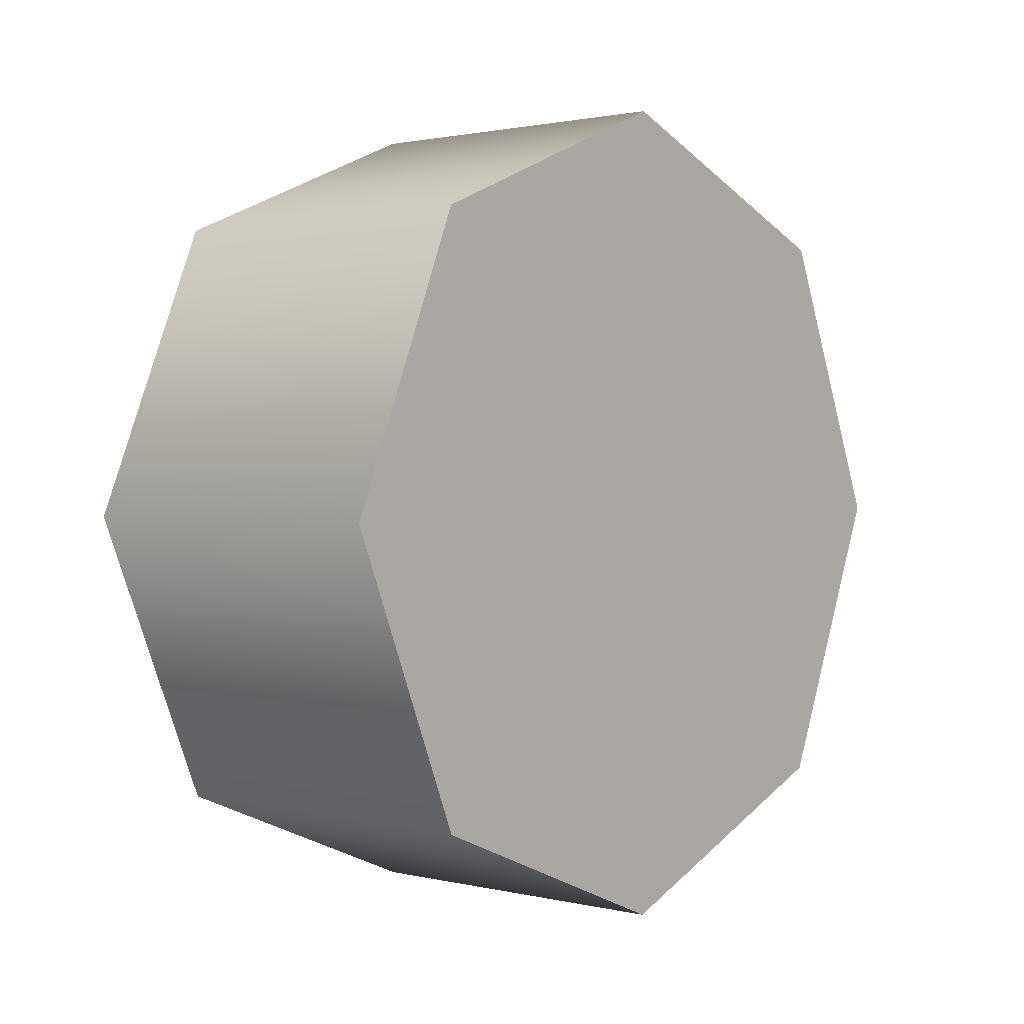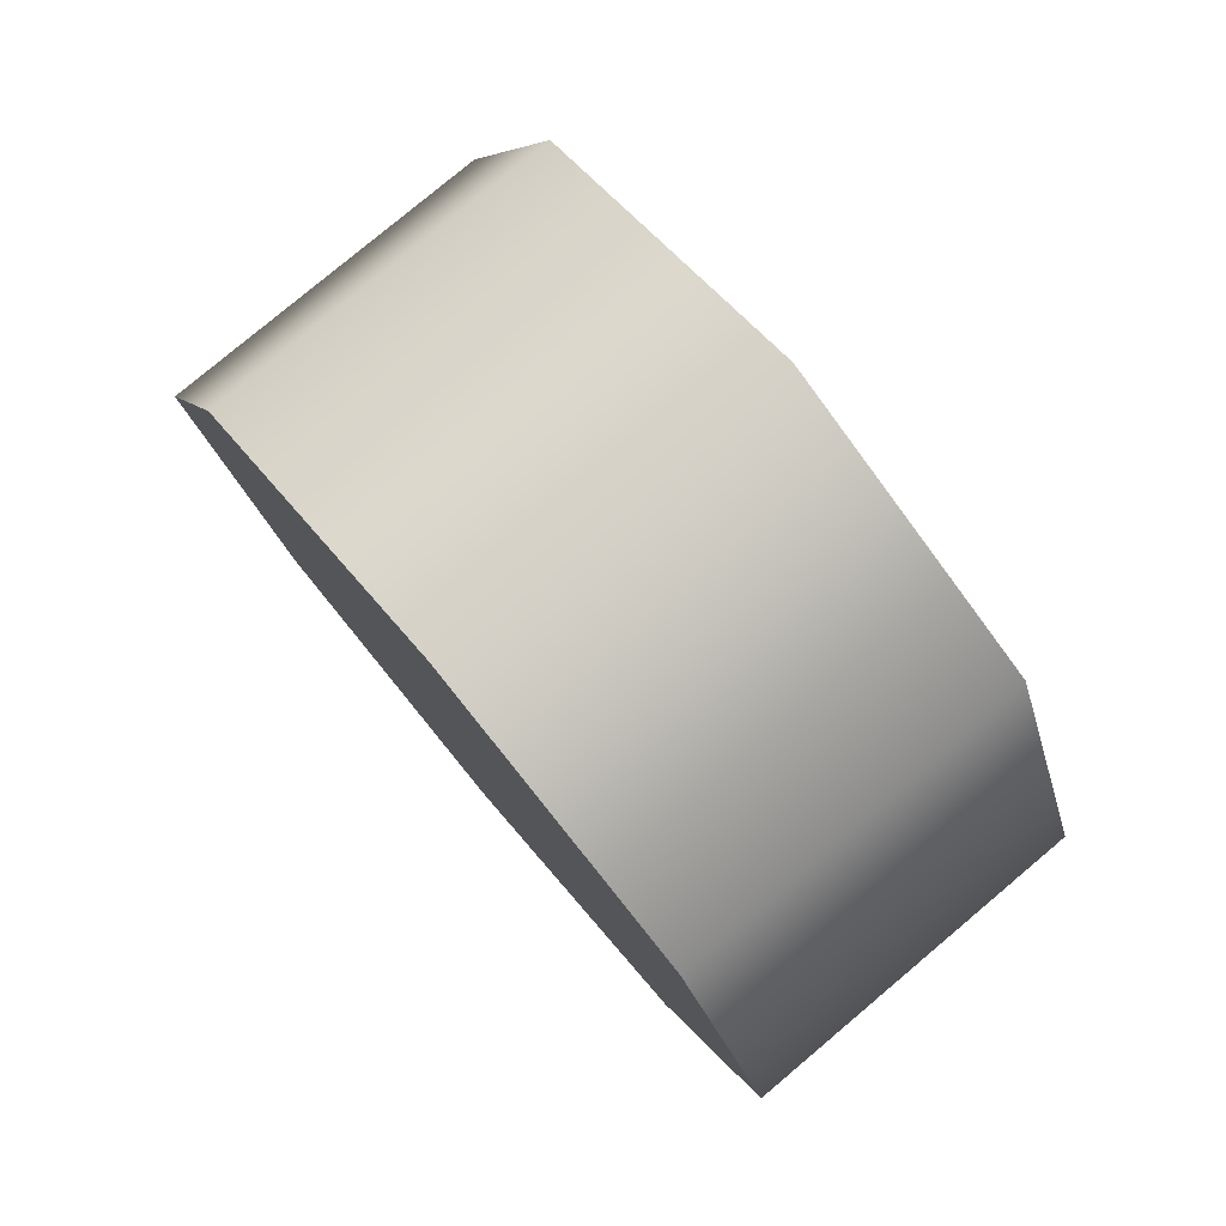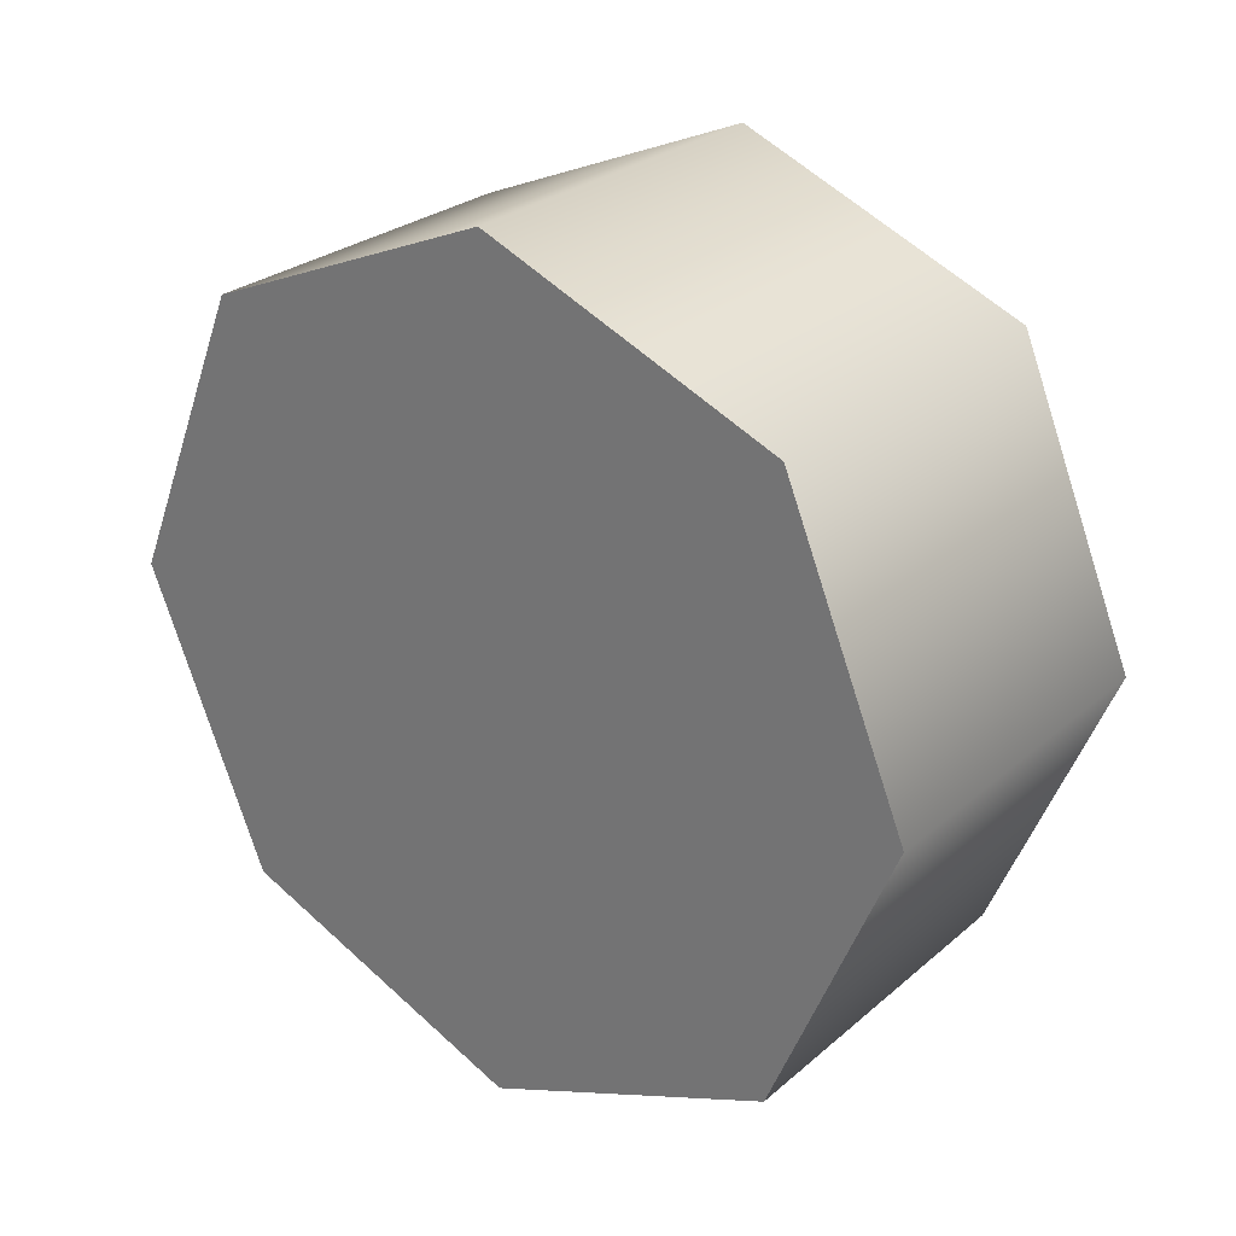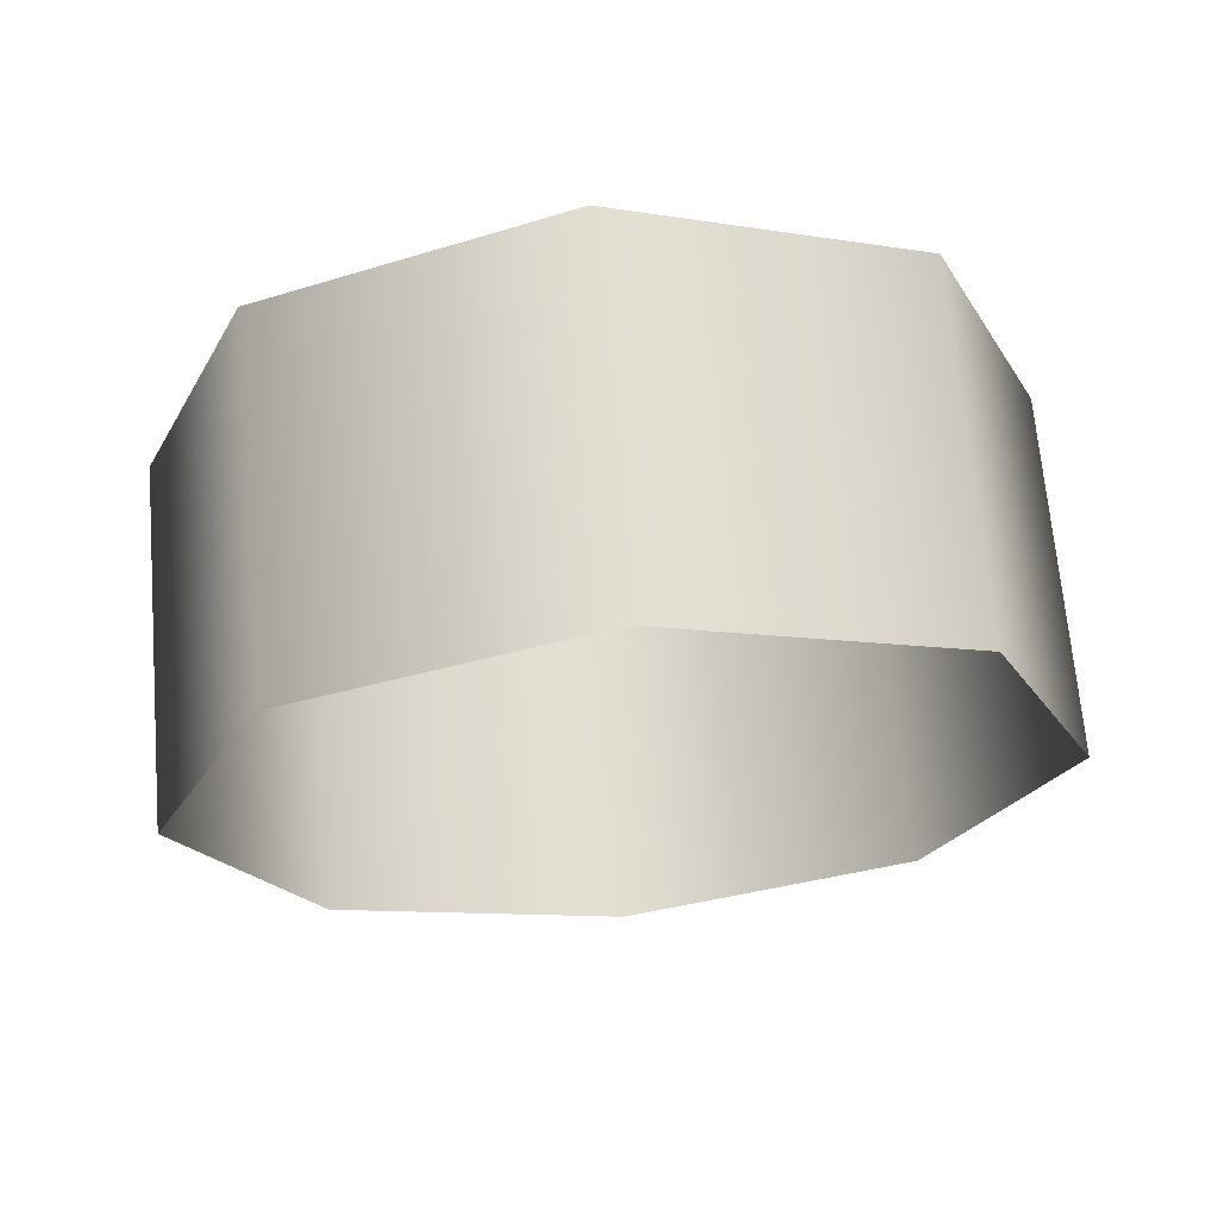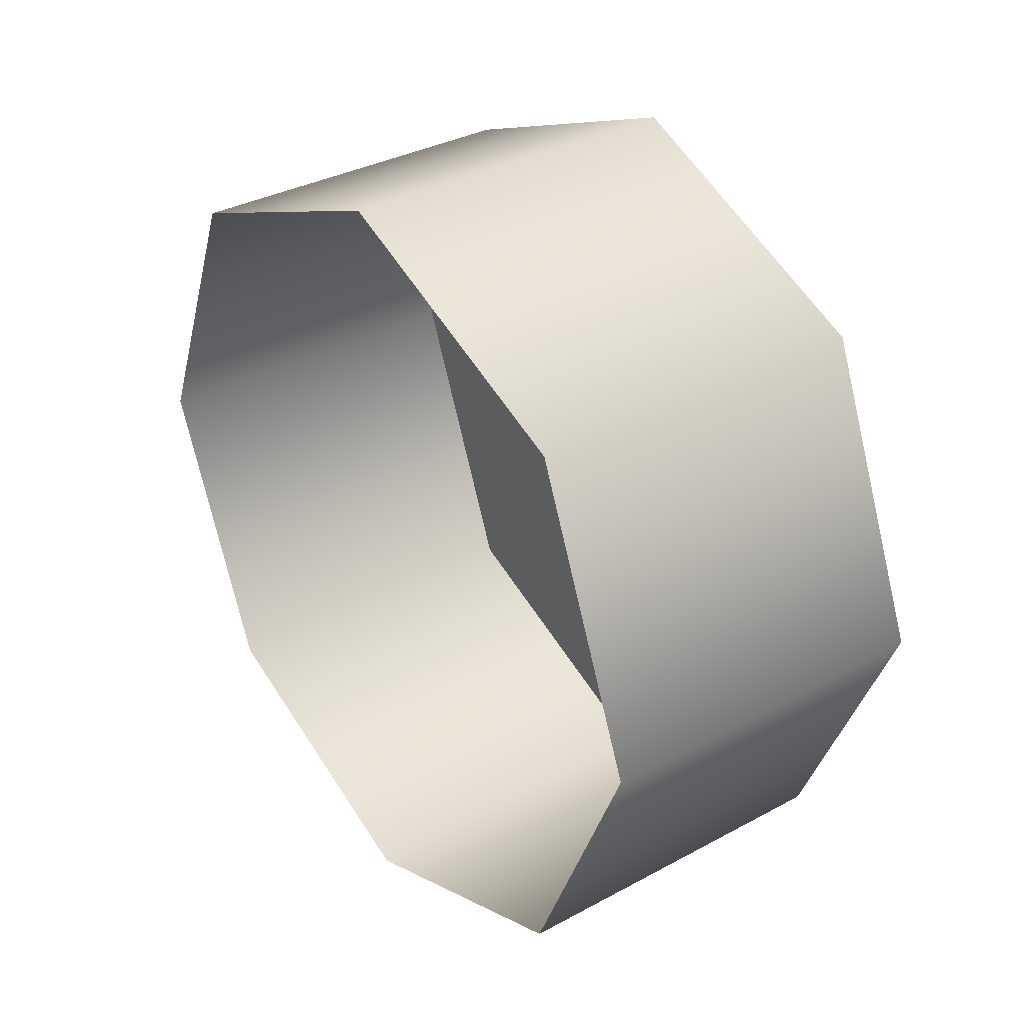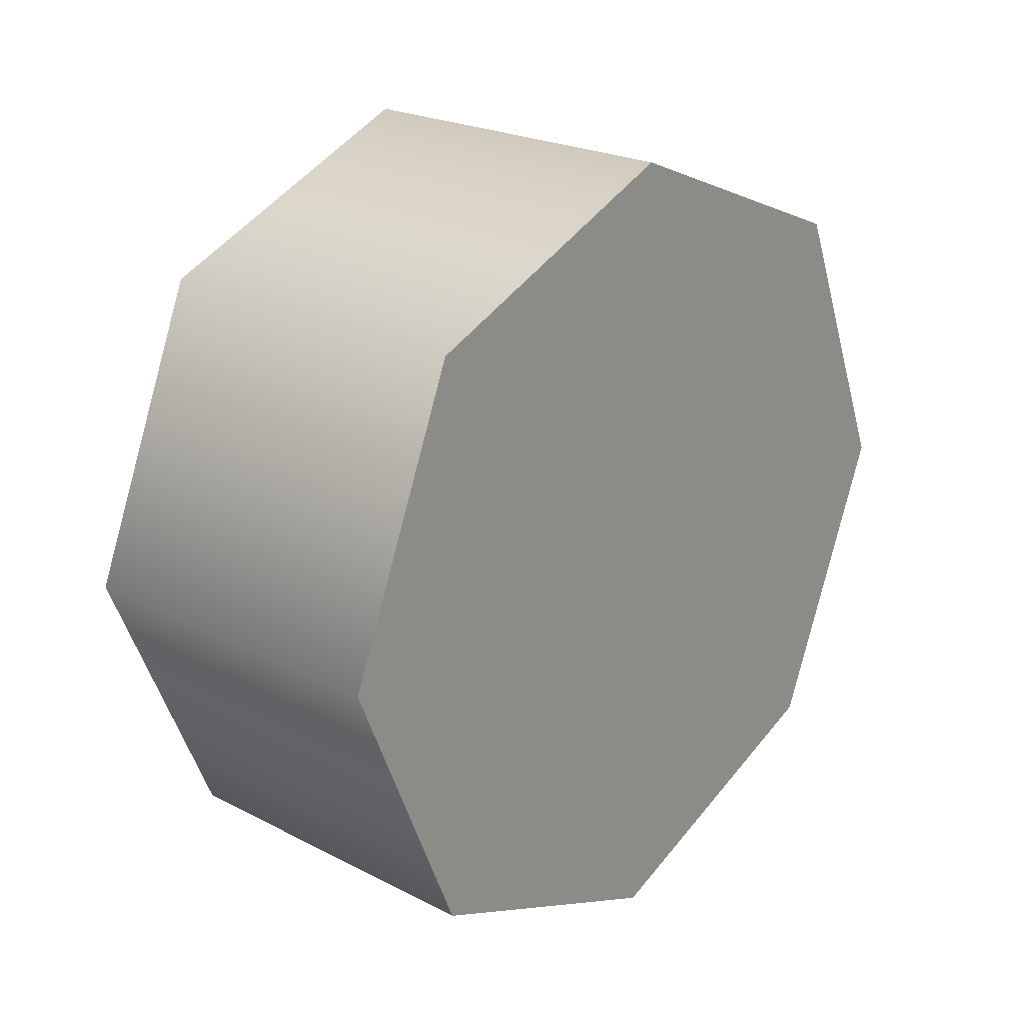
<metadata>
{"format":"obj","ext":"obj","renderer":"f3d","projection":"perspective","resolution":1024,"background":"white","views":[{"elev":1.4,"azim":40.8,"up":"+Z"},{"elev":79.3,"azim":140.0,"up":"+Z"},{"elev":27.0,"azim":127.7,"up":"+Y"},{"elev":68.3,"azim":-94.9,"up":"+Y"},{"elev":34.4,"azim":-36.1,"up":"+Y"},{"elev":22.9,"azim":41.3,"up":"+Y"}]}
</metadata>
<code>
v 0.8849 0.1082 0.9335
v 0.8849 0.07541 1.013
v 0.9813 0.1082 0.9335
v 0.9813 0.07541 1.013
v 0.8849 0.07541 0.8544
v 0.9813 0.07541 0.8544
v 0.8849 -0.003708 0.8216
v 0.9813 -0.003708 0.8216
v 0.8849 -0.08283 0.8544
v 0.9813 -0.08283 0.8544
v 0.8849 -0.1156 0.9335
v 0.9813 -0.1156 0.9335
v 0.8849 -0.08283 1.013
v 0.9813 -0.08283 1.013
v 0.8849 -0.003707 1.045
v 0.9813 -0.003707 1.045
v 0.8849 0.07541 1.013
v 0.9813 0.07541 1.013
v 0.9813 0.07541 0.8544
v 0.9813 0.1082 0.9335
v 0.9813 -0.003708 0.8216
v 0.9813 -0.08283 0.8544
v 0.9813 0.07541 1.013
v 0.9813 -0.1156 0.9335
v 0.9813 -0.003707 1.045
v 0.9813 -0.08283 1.013
g group_50_140627855197712
f 1 2 3
f 3 2 4
f 5 1 6
f 6 1 3
f 7 5 8
f 8 5 6
f 9 7 10
f 10 7 8
f 11 9 12
f 12 9 10
f 13 11 14
f 14 11 12
f 15 13 16
f 16 13 14
f 17 15 18
f 18 15 16
f 19 20 21
f 21 20 22
f 20 23 22
f 22 23 24
f 23 25 24
f 24 25 26

</code>
